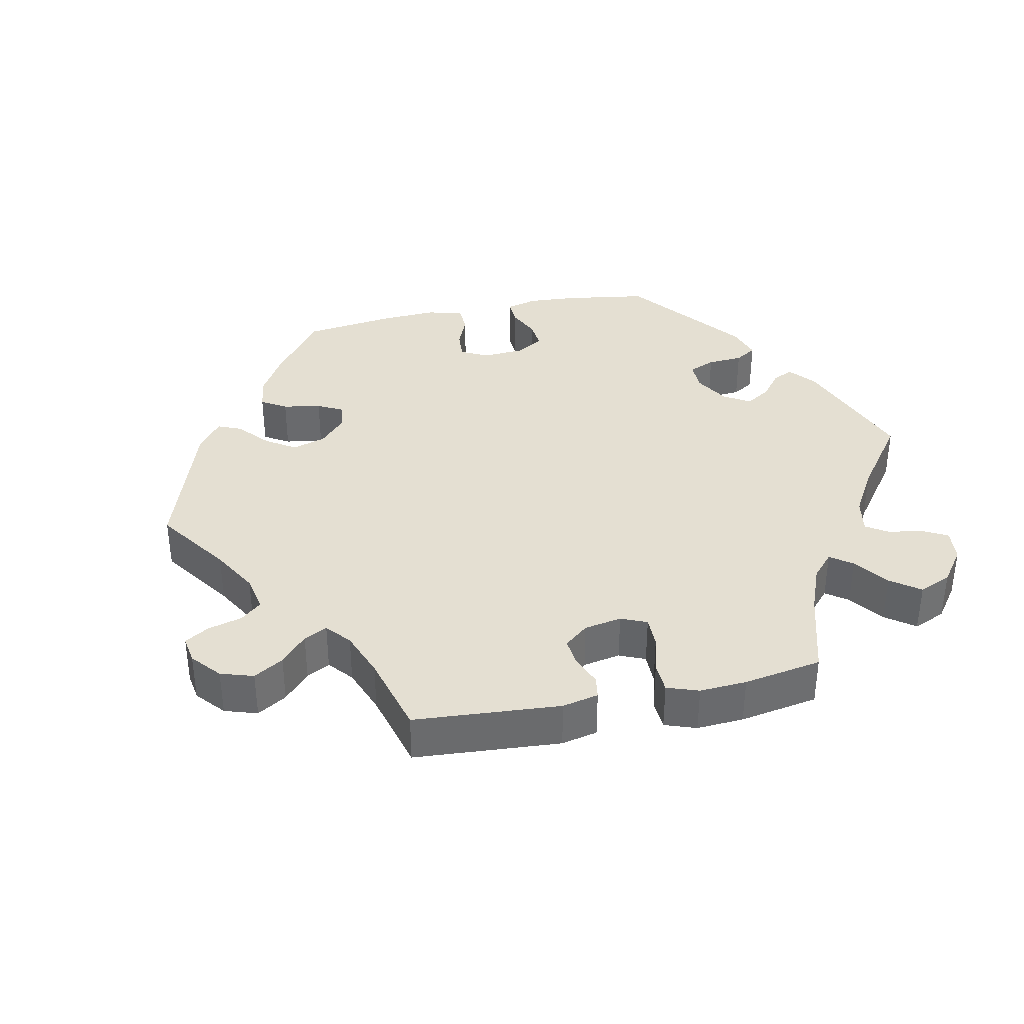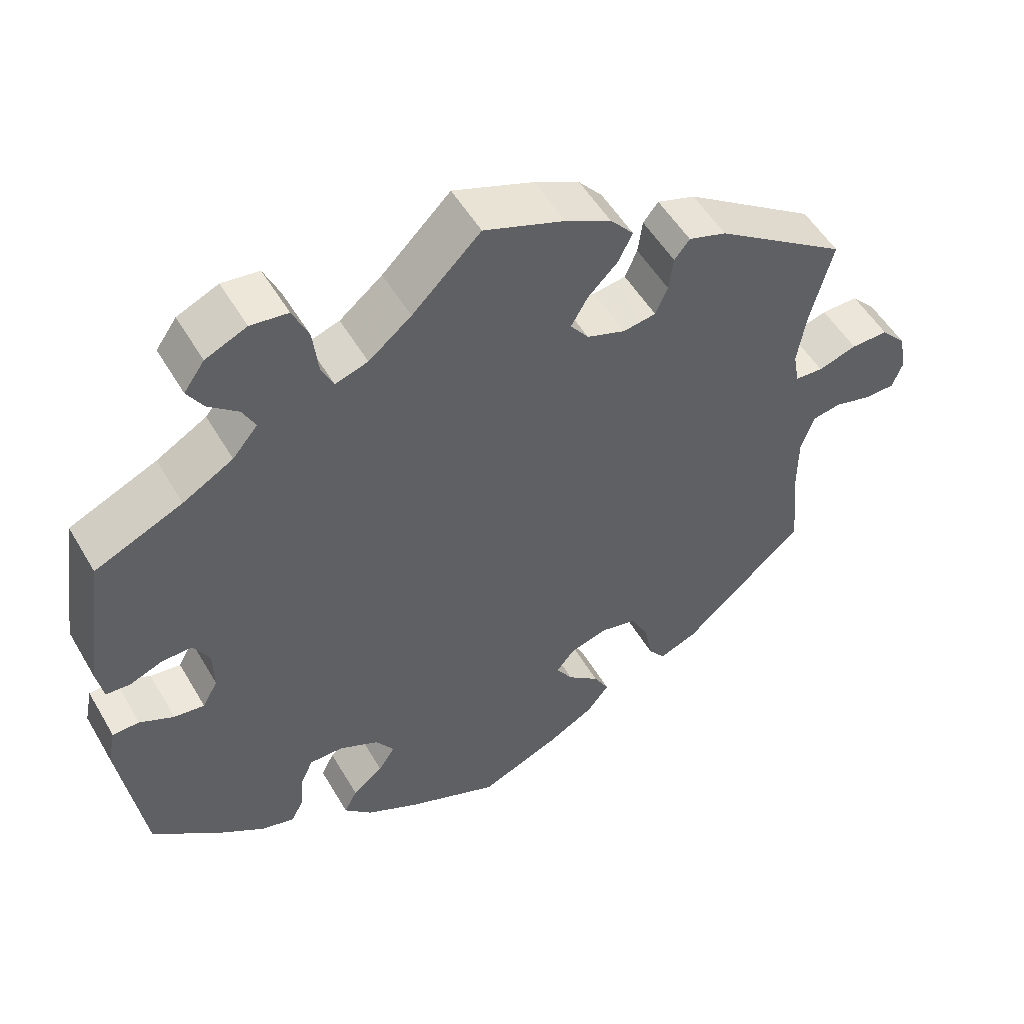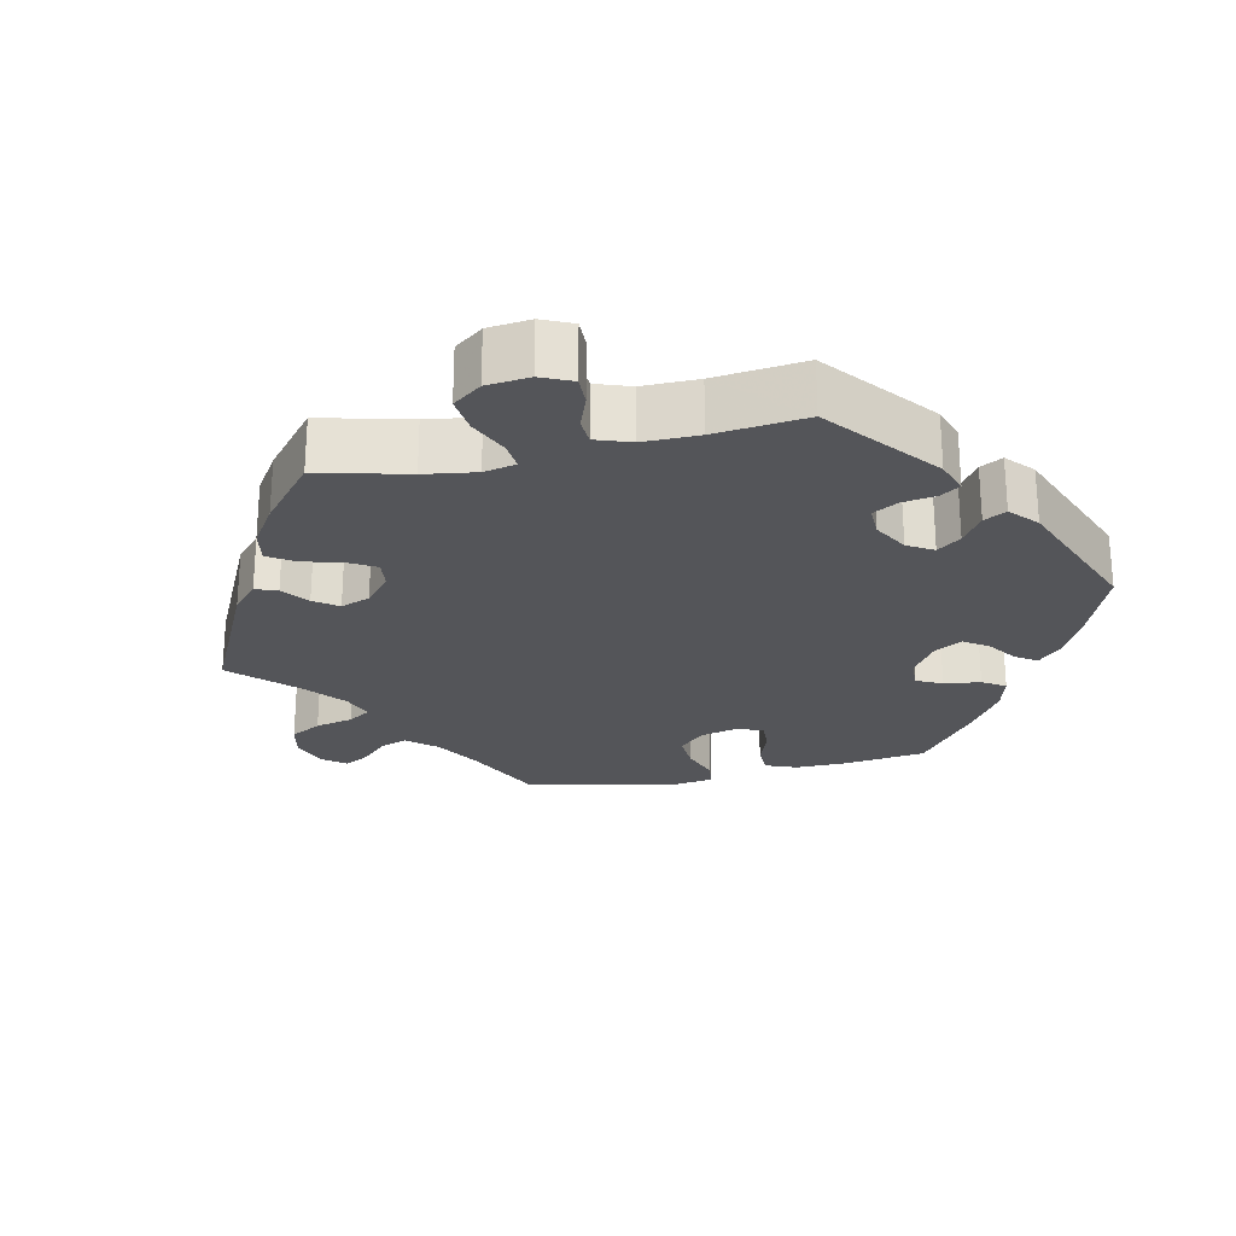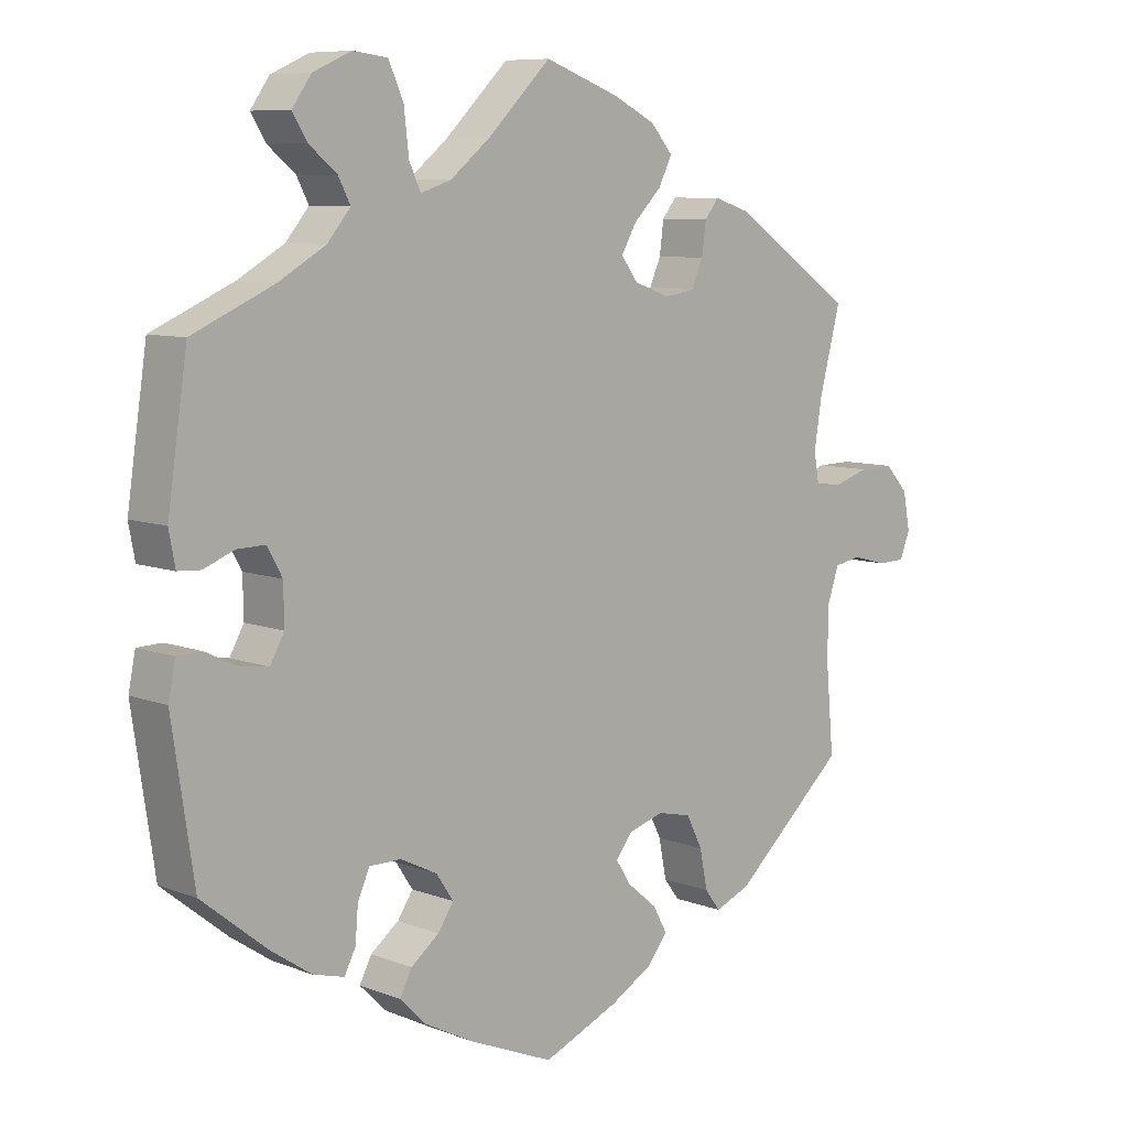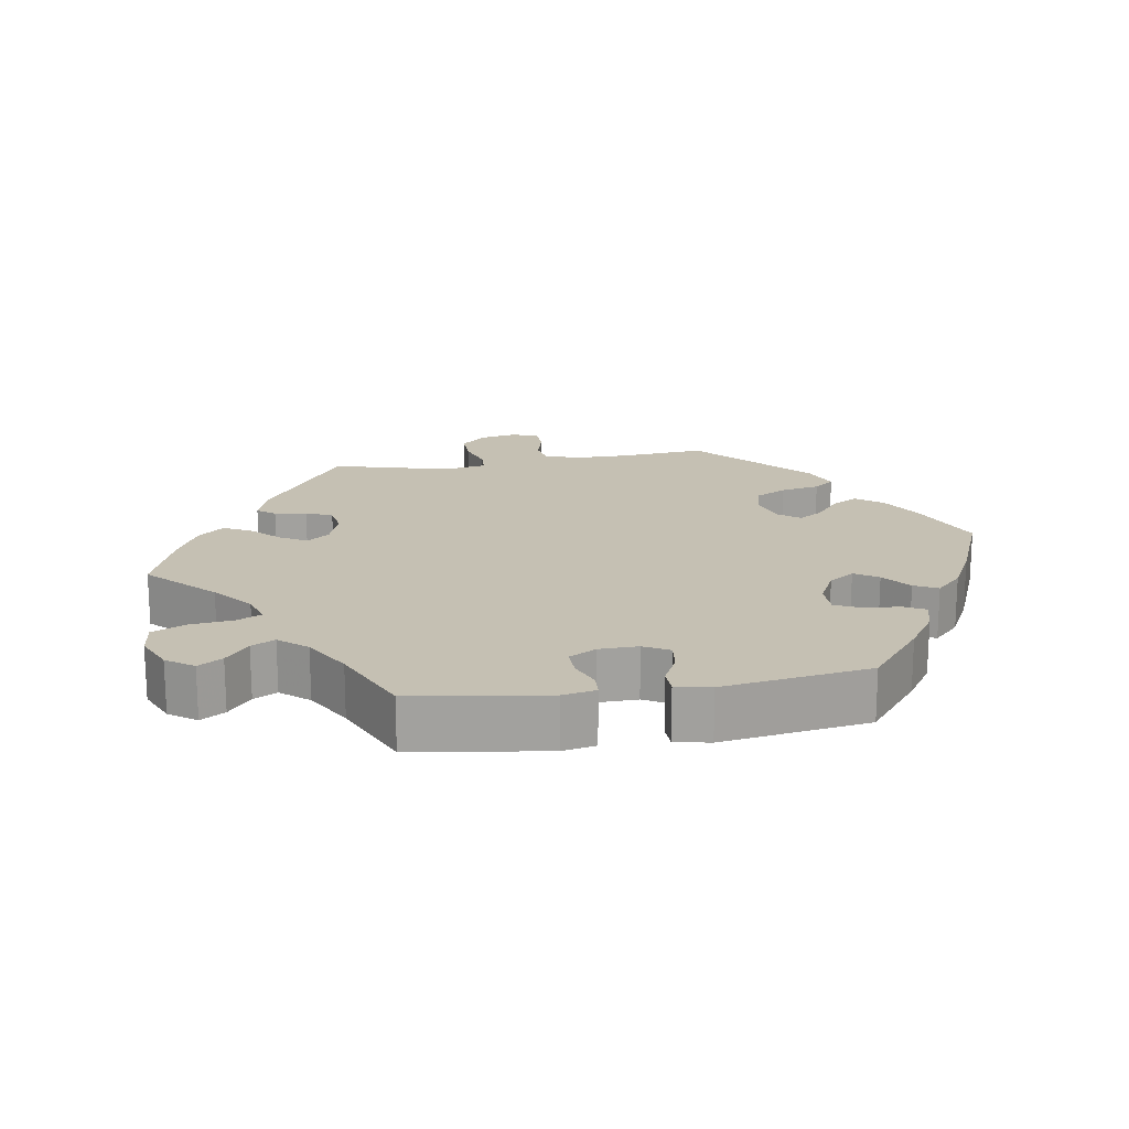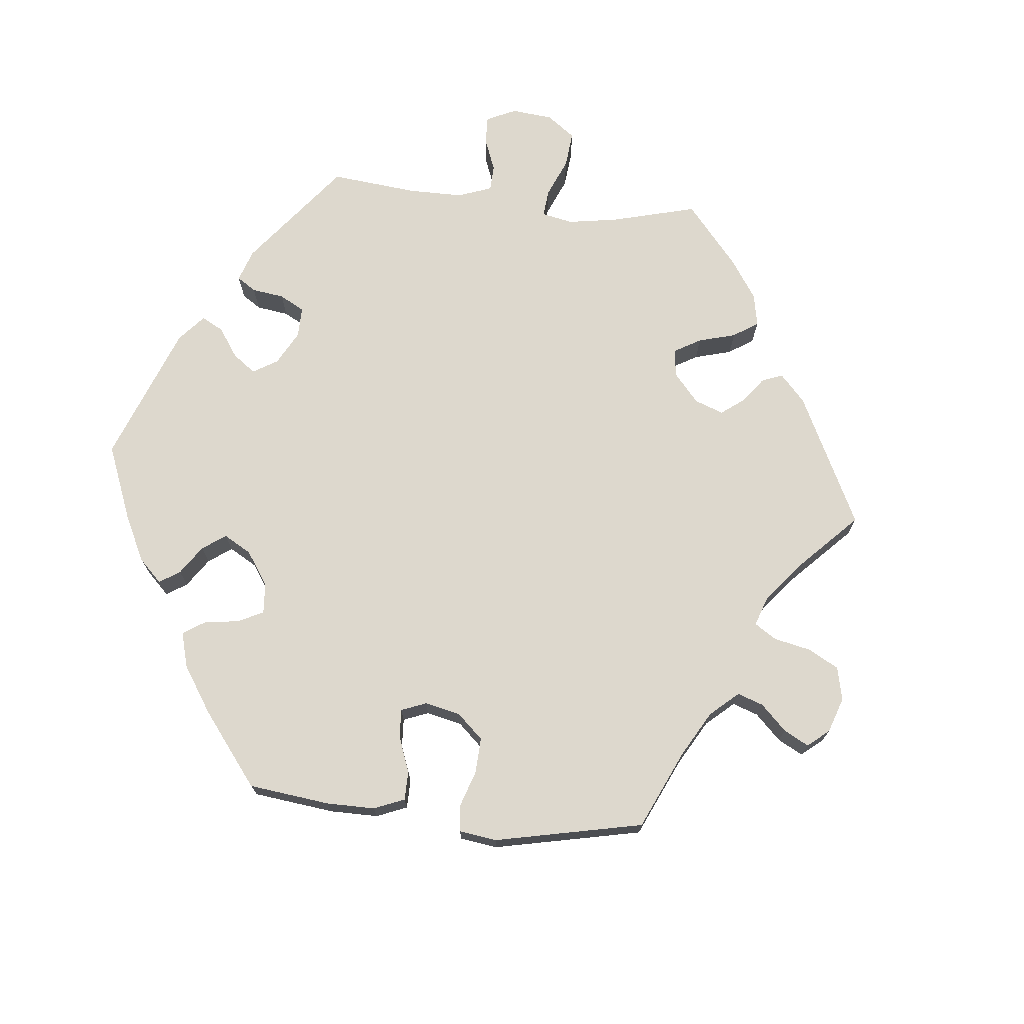
<metadata>
{"format":"obj","ext":"obj","renderer":"f3d","projection":"perspective","resolution":1024,"background":"white","views":[{"elev":37.2,"azim":-41.8,"up":"+Y"},{"elev":52.4,"azim":150.3,"up":"+Z"},{"elev":-24.7,"azim":42.7,"up":"+Y"},{"elev":8.3,"azim":136.2,"up":"+Z"},{"elev":18.1,"azim":80.7,"up":"+Y"},{"elev":72.3,"azim":-144.3,"up":"+Y"}]}
</metadata>
<code>
v -0.327 0.07 0.406
v -0.277 0.07 0.422
v -0.257 0.07 0.397
v -0.251 0.07 0.352
v -0.235 0.07 0.315
v -0.192 0.07 0.308
v -0.141 0.07 0.326
v -0.117 0.07 0.358
v -0.139 0.07 0.396
v -0.178 0.07 0.435
v -0.197 0.07 0.473
v -0.166 0.07 0.509
v -0.106 0.07 0.539
v 0 0.07 0.578
v 0.09 0.07 0.49
v 0.146 0.07 0.445
v 0.189 0.07 0.431
v 0.205 0.07 0.466
v 0.212 0.07 0.526
v 0.233 0.07 0.573
v 0.282 0.07 0.579
v 0.336 0.07 0.555
v 0.363 0.07 0.517
v 0.342 0.07 0.483
v 0.303 0.07 0.451
v 0.286 0.07 0.418
v 0.319 0.07 0.379
v 0.385 0.07 0.341
v 0.5 0.07 0.29
v 0.528 0.07 0.102
v 0.519 0.07 0.055
v 0.487 0.07 0.053
v 0.444 0.07 0.07
v 0.404 0.07 0.071
v 0.383 0.07 0.033
v 0.382 0.07 -0.022
v 0.402 0.07 -0.058
v 0.442 0.07 -0.053
v 0.487 0.07 -0.031
v 0.522 0.07 -0.032
v 0.532 0.07 -0.081
v 0.501 0.07 -0.288
v 0.409 0.07 -0.362
v 0.351 0.07 -0.401
v 0.307 0.07 -0.413
v 0.291 0.07 -0.382
v 0.287 0.07 -0.333
v 0.27 0.07 -0.296
v 0.225 0.07 -0.296
v 0.173 0.07 -0.322
v 0.149 0.07 -0.358
v 0.171 0.07 -0.391
v 0.211 0.07 -0.422
v 0.228 0.07 -0.455
v 0.191 0.07 -0.492
v 0.121 0.07 -0.528
v 0.001 0.07 -0.578
v -0.106 0.07 -0.533
v -0.166 0.07 -0.499
v -0.195 0.07 -0.462
v -0.175 0.07 -0.426
v -0.133 0.07 -0.391
v -0.111 0.07 -0.357
v -0.135 0.07 -0.327
v -0.185 0.07 -0.312
v -0.233 0.07 -0.323
v -0.256 0.07 -0.368
v -0.267 0.07 -0.423
v -0.289 0.07 -0.452
v -0.339 0.07 -0.432
v -0.5 0.07 -0.289
v -0.489 0.07 -0.167
v -0.489 0.07 -0.093
v -0.506 0.07 -0.043
v -0.544 0.07 -0.036
v -0.593 0.07 -0.049
v -0.633 0.07 -0.048
v -0.647 0.07 -0.011
v -0.637 0.07 0.041
v -0.604 0.07 0.077
v -0.555 0.07 0.076
v -0.504 0.07 0.06
v -0.467 0.07 0.062
v -0.459 0.07 0.106
v -0.47 0.07 0.175
v -0.5 0.07 0.289
v -0.327 0 0.406
v -0.277 0 0.422
v -0.257 0 0.397
v -0.251 0 0.352
v -0.235 0 0.315
v -0.192 0 0.308
v -0.141 0 0.326
v -0.117 0 0.358
v -0.139 0 0.396
v -0.178 0 0.435
v -0.197 0 0.473
v -0.166 0 0.509
v -0.106 0 0.539
v 0 0 0.578
v 0.09 0 0.49
v 0.146 0 0.445
v 0.189 0 0.431
v 0.205 0 0.466
v 0.212 0 0.526
v 0.233 0 0.573
v 0.282 0 0.579
v 0.336 0 0.555
v 0.363 0 0.517
v 0.342 0 0.483
v 0.303 0 0.451
v 0.286 0 0.418
v 0.319 0 0.379
v 0.385 0 0.341
v 0.5 0 0.29
v 0.528 0 0.102
v 0.519 0 0.055
v 0.487 0 0.053
v 0.444 0 0.07
v 0.404 0 0.071
v 0.383 0 0.033
v 0.382 0 -0.022
v 0.402 0 -0.058
v 0.442 0 -0.053
v 0.487 0 -0.031
v 0.522 0 -0.032
v 0.532 0 -0.081
v 0.501 0 -0.288
v 0.409 0 -0.362
v 0.351 0 -0.401
v 0.307 0 -0.413
v 0.291 0 -0.382
v 0.287 0 -0.333
v 0.27 0 -0.296
v 0.225 0 -0.296
v 0.173 0 -0.322
v 0.149 0 -0.358
v 0.171 0 -0.391
v 0.211 0 -0.422
v 0.228 0 -0.455
v 0.191 0 -0.492
v 0.121 0 -0.528
v 0.001 0 -0.578
v -0.106 0 -0.533
v -0.166 0 -0.499
v -0.195 0 -0.462
v -0.175 0 -0.426
v -0.133 0 -0.391
v -0.111 0 -0.357
v -0.135 0 -0.327
v -0.185 0 -0.312
v -0.233 0 -0.323
v -0.256 0 -0.368
v -0.267 0 -0.423
v -0.289 0 -0.452
v -0.339 0 -0.432
v -0.5 0 -0.289
v -0.489 0 -0.167
v -0.489 0 -0.093
v -0.506 0 -0.043
v -0.544 0 -0.036
v -0.593 0 -0.049
v -0.633 0 -0.048
v -0.647 0 -0.011
v -0.637 0 0.041
v -0.604 0 0.077
v -0.555 0 0.076
v -0.504 0 0.06
v -0.467 0 0.062
v -0.459 0 0.106
v -0.47 0 0.175
v -0.5 0 0.289
f 85 86 1 2
f 84 85 2 3
f 83 84 3 4
f 79 80 81 82
f 79 82 83
f 78 79 83
f 75 76 77 78
f 74 75 78 83
f 73 74 83 4
f 69 70 71 72
f 67 68 69 72
f 66 67 72 73
f 65 66 73 4
f 59 60 61 62
f 59 62 63
f 58 59 63
f 57 58 63
f 56 57 63
f 55 56 63 64
f 52 53 54 55
f 51 52 55 64
f 44 45 46 47
f 44 47 48
f 43 44 48
f 42 43 48
f 41 42 48 49
f 38 39 40 41
f 37 38 41 49
f 30 31 32 33
f 28 29 30 33
f 27 28 33 34
f 26 27 34 35
f 22 23 24 25
f 22 25 26
f 21 22 26
f 18 19 20 21
f 17 18 21 26
f 12 13 14 15
f 12 15 16
f 9 10 11 12
f 8 9 12 16
f 7 8 16 17
f 64 65 4 5
f 50 51 64 5
f 36 37 49 50
f 36 50 5 6
f 17 26 35 36
f 6 7 17 36
f 88 87 172 171
f 89 88 171 170
f 90 89 170 169
f 168 167 166 165
f 169 168 165
f 169 165 164
f 164 163 162 161
f 169 164 161 160
f 90 169 160 159
f 158 157 156 155
f 158 155 154 153
f 159 158 153 152
f 90 159 152 151
f 148 147 146 145
f 149 148 145
f 149 145 144
f 149 144 143
f 149 143 142
f 150 149 142 141
f 141 140 139 138
f 150 141 138 137
f 133 132 131 130
f 134 133 130
f 134 130 129
f 134 129 128
f 135 134 128 127
f 127 126 125 124
f 135 127 124 123
f 119 118 117 116
f 119 116 115 114
f 120 119 114 113
f 121 120 113 112
f 111 110 109 108
f 112 111 108
f 112 108 107
f 107 106 105 104
f 112 107 104 103
f 101 100 99 98
f 102 101 98
f 98 97 96 95
f 102 98 95 94
f 103 102 94 93
f 91 90 151 150
f 91 150 137 136
f 136 135 123 122
f 92 91 136 122
f 122 121 112 103
f 122 103 93 92
f 1 87 88 2
f 2 88 89 3
f 3 89 90 4
f 4 90 91 5
f 5 91 92 6
f 6 92 93 7
f 7 93 94 8
f 8 94 95 9
f 9 95 96 10
f 10 96 97 11
f 11 97 98 12
f 12 98 99 13
f 13 99 100 14
f 14 100 101 15
f 15 101 102 16
f 16 102 103 17
f 17 103 104 18
f 18 104 105 19
f 19 105 106 20
f 20 106 107 21
f 21 107 108 22
f 22 108 109 23
f 23 109 110 24
f 24 110 111 25
f 25 111 112 26
f 26 112 113 27
f 27 113 114 28
f 28 114 115 29
f 29 115 116 30
f 30 116 117 31
f 31 117 118 32
f 32 118 119 33
f 33 119 120 34
f 34 120 121 35
f 35 121 122 36
f 36 122 123 37
f 37 123 124 38
f 38 124 125 39
f 39 125 126 40
f 40 126 127 41
f 41 127 128 42
f 42 128 129 43
f 43 129 130 44
f 44 130 131 45
f 45 131 132 46
f 46 132 133 47
f 47 133 134 48
f 48 134 135 49
f 49 135 136 50
f 50 136 137 51
f 51 137 138 52
f 52 138 139 53
f 53 139 140 54
f 54 140 141 55
f 55 141 142 56
f 56 142 143 57
f 57 143 144 58
f 58 144 145 59
f 59 145 146 60
f 60 146 147 61
f 61 147 148 62
f 62 148 149 63
f 63 149 150 64
f 64 150 151 65
f 65 151 152 66
f 66 152 153 67
f 67 153 154 68
f 68 154 155 69
f 69 155 156 70
f 70 156 157 71
f 71 157 158 72
f 72 158 159 73
f 73 159 160 74
f 74 160 161 75
f 75 161 162 76
f 76 162 163 77
f 77 163 164 78
f 78 164 165 79
f 79 165 166 80
f 80 166 167 81
f 81 167 168 82
f 82 168 169 83
f 83 169 170 84
f 84 170 171 85
f 85 171 172 86
f 86 172 87 1

</code>
